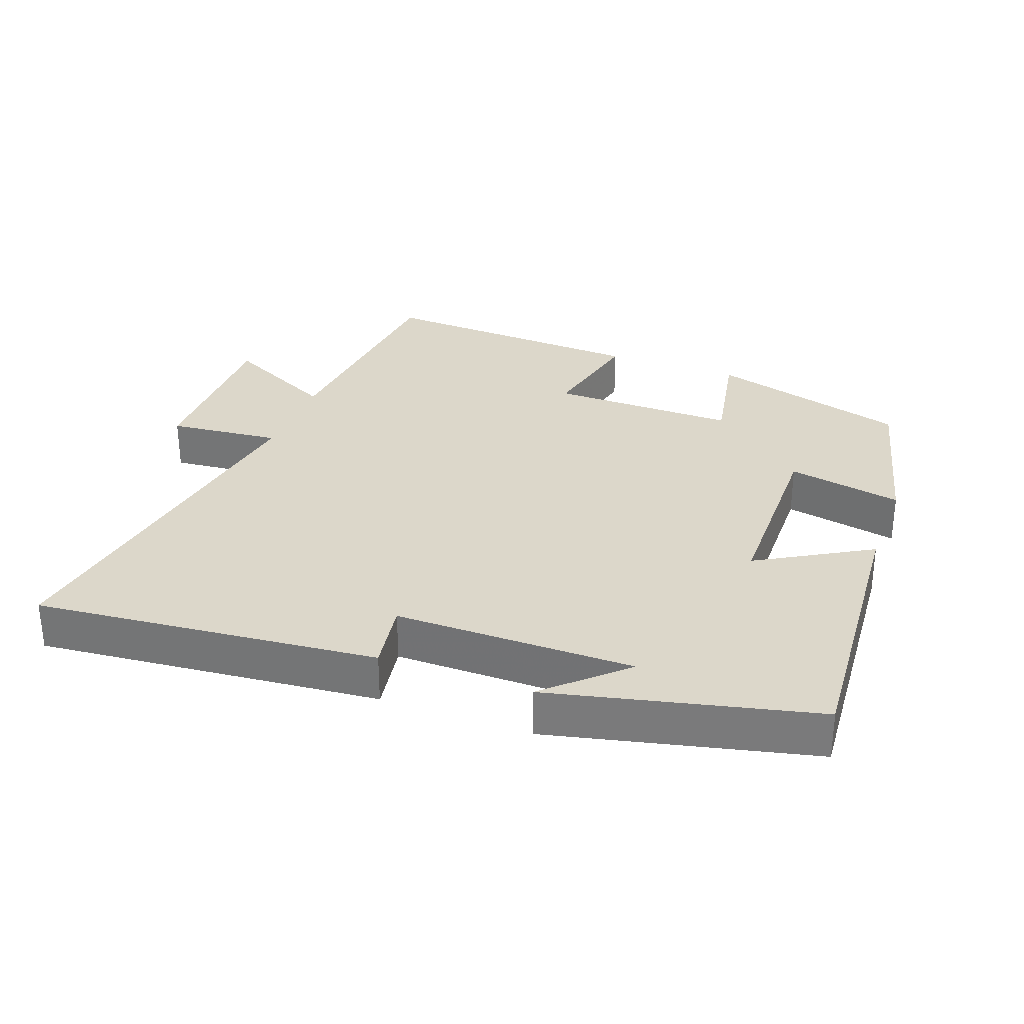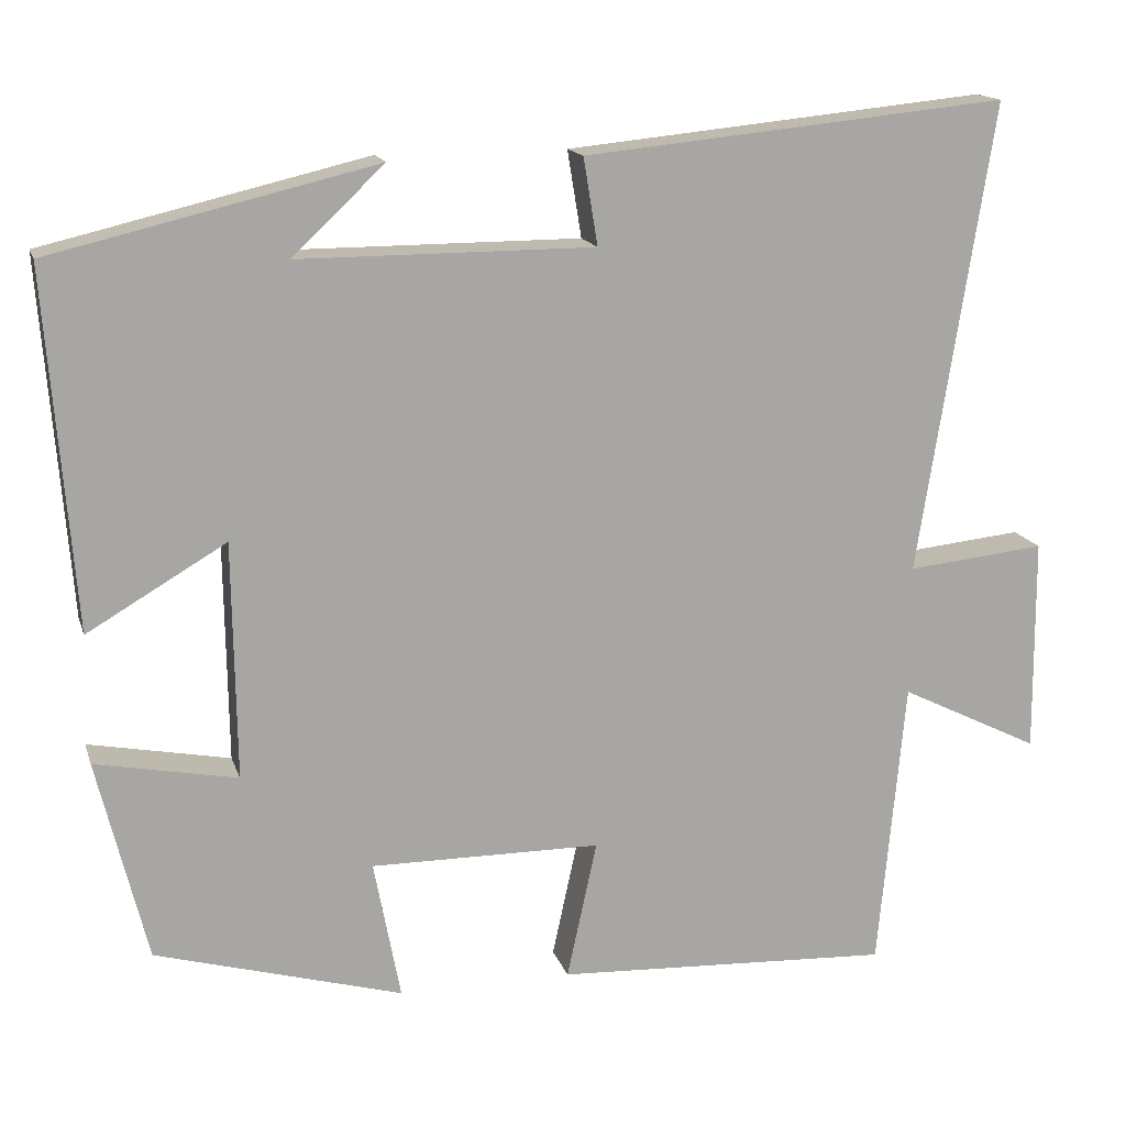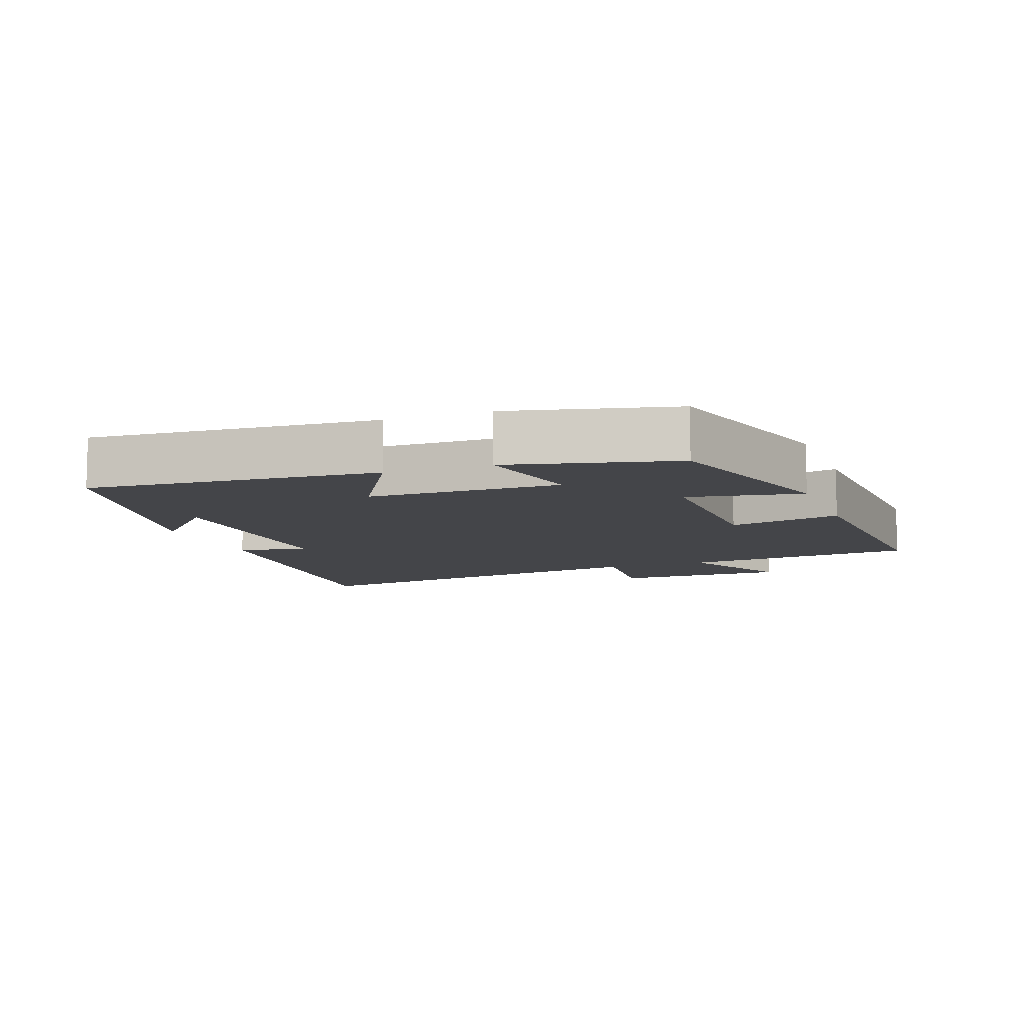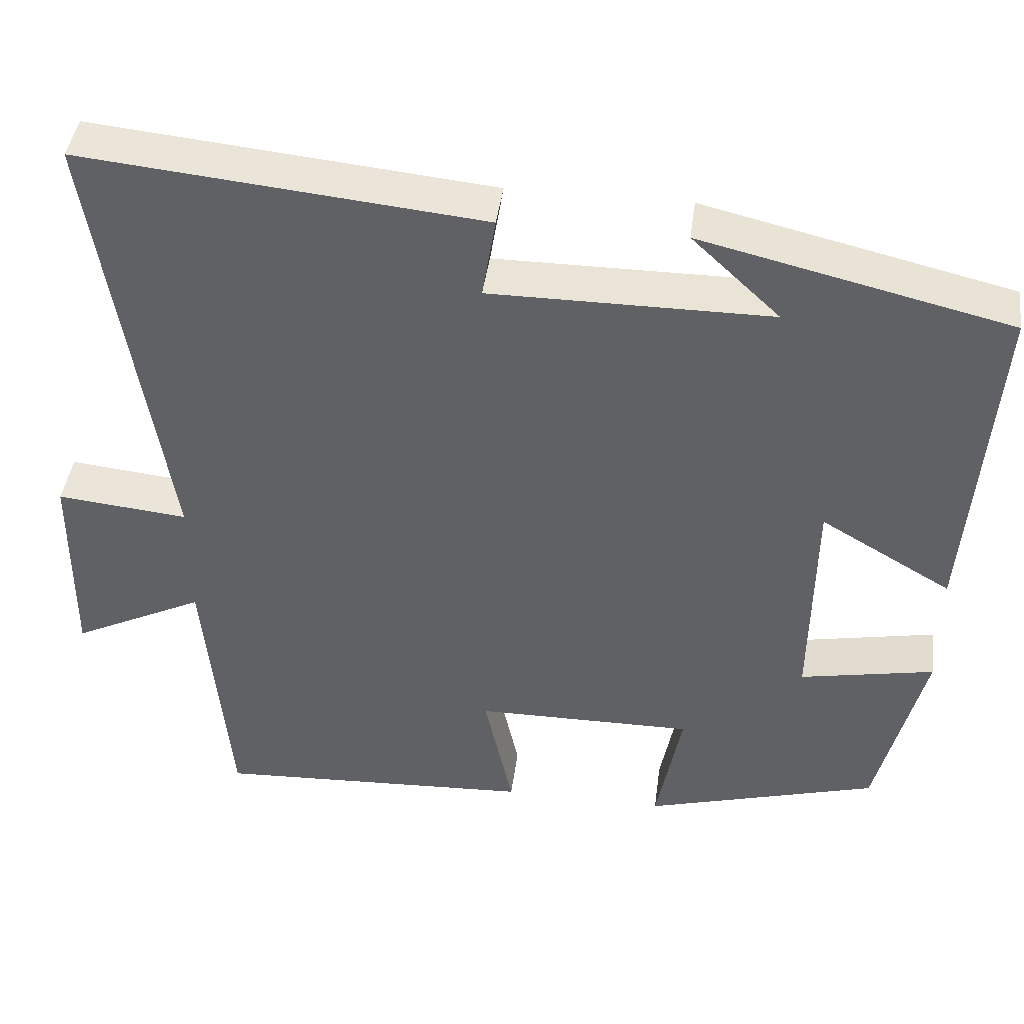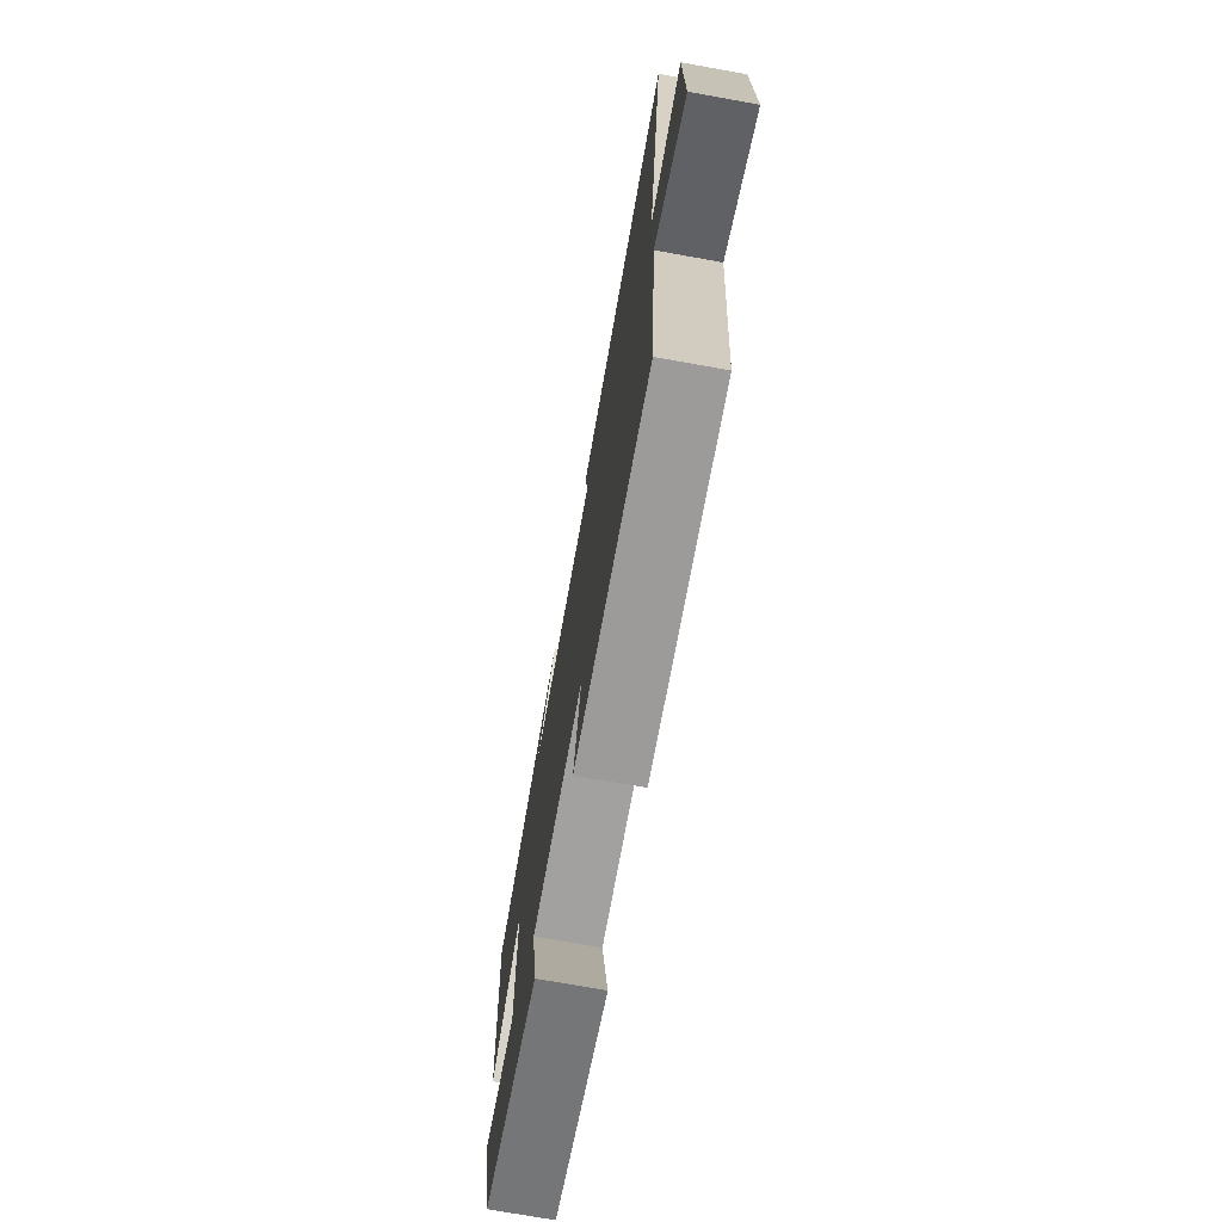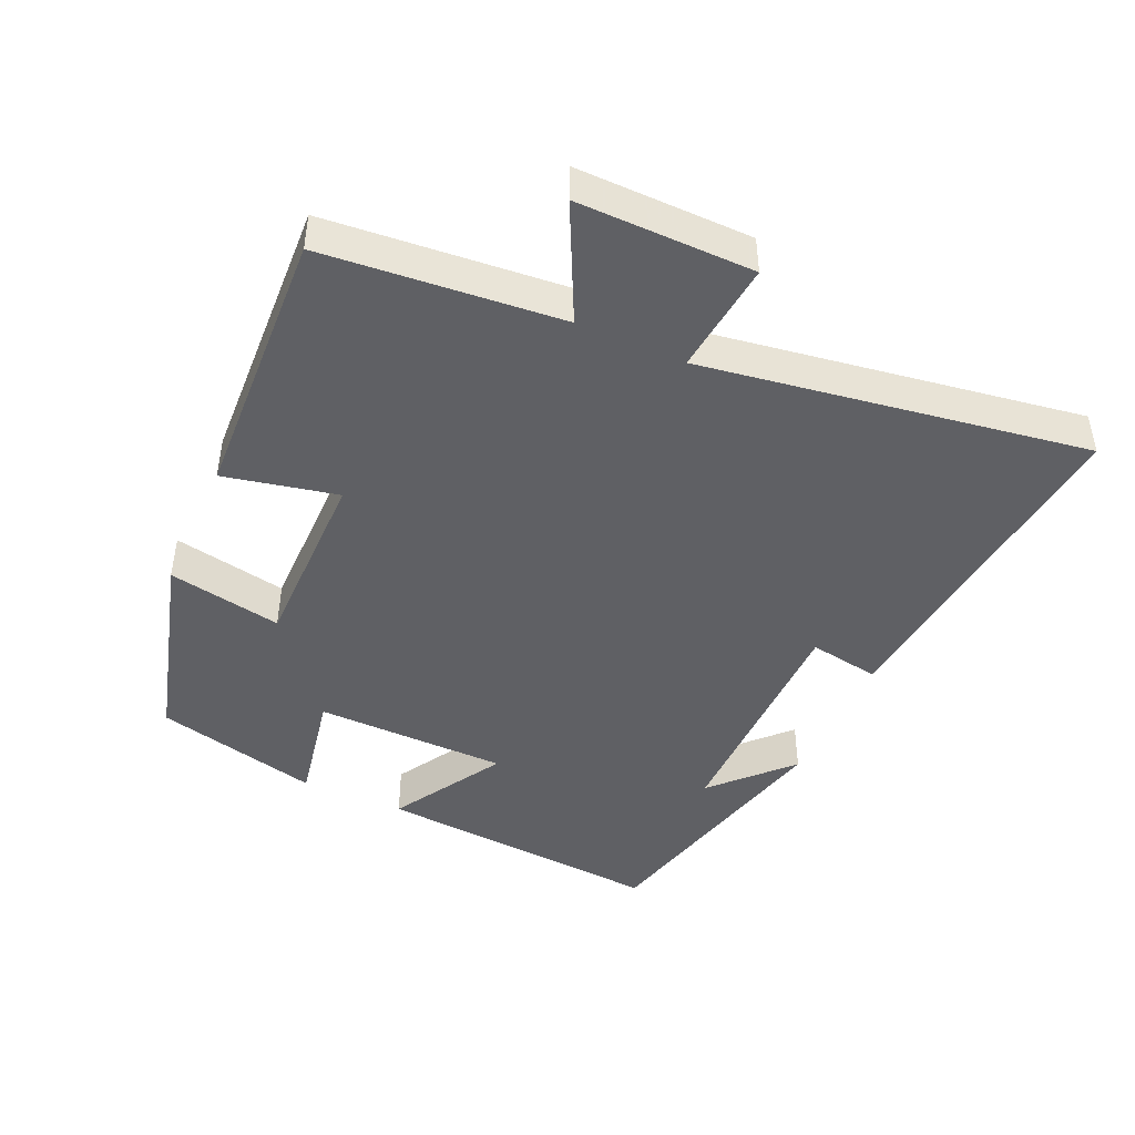
<metadata>
{"format":"obj","ext":"obj","renderer":"f3d","projection":"perspective","resolution":1024,"background":"white","views":[{"elev":30.8,"azim":20.5,"up":"+Y"},{"elev":15.5,"azim":165.0,"up":"+Z"},{"elev":-9.1,"azim":110.6,"up":"+Y"},{"elev":42.5,"azim":7.5,"up":"+Z"},{"elev":-72.6,"azim":-100.2,"up":"+Z"},{"elev":-44.9,"azim":-114.4,"up":"+Y"}]}
</metadata>
<code>
v -0.468 0.07 -0.52
v -0.5 0.07 -0.172
v -0.668 0.07 -0.255
v -0.666 0.07 0.003
v -0.5 0.07 -0.014
v -0.589 0.07 0.55
v -0.082 0.07 0.5
v -0.099 0.07 0.396
v 0.255 0.07 0.396
v 0.144 0.07 0.5
v 0.533 0.07 0.408
v 0.5 0.07 -0.019
v 0.334 0.07 0.078
v 0.33 0.07 -0.206
v 0.5 0.07 -0.173
v 0.44 0.07 -0.416
v 0.144 0.07 -0.5
v 0.176 0.07 -0.332
v -0.1 0.07 -0.334
v -0.064 0.07 -0.5
v -0.468 0 -0.52
v -0.5 0 -0.172
v -0.668 0 -0.255
v -0.666 0 0.003
v -0.5 0 -0.014
v -0.589 0 0.55
v -0.082 0 0.5
v -0.099 0 0.396
v 0.255 0 0.396
v 0.144 0 0.5
v 0.533 0 0.408
v 0.5 0 -0.019
v 0.334 0 0.078
v 0.33 0 -0.206
v 0.5 0 -0.173
v 0.44 0 -0.416
v 0.144 0 -0.5
v 0.176 0 -0.332
v -0.1 0 -0.334
v -0.064 0 -0.5
f 19 20 1 2
f 18 19 2
f 15 16 17 18
f 14 15 18
f 13 14 18 2
f 11 12 13
f 11 13 2
f 9 10 11
f 9 11 2 3
f 8 9 3
f 5 6 7 8
f 5 8 3
f 3 4 5
f 22 21 40 39
f 22 39 38
f 38 37 36 35
f 38 35 34
f 22 38 34 33
f 33 32 31
f 22 33 31
f 31 30 29
f 23 22 31 29
f 23 29 28
f 28 27 26 25
f 23 28 25
f 25 24 23
f 1 21 22 2
f 2 22 23 3
f 3 23 24 4
f 4 24 25 5
f 5 25 26 6
f 6 26 27 7
f 7 27 28 8
f 8 28 29 9
f 9 29 30 10
f 10 30 31 11
f 11 31 32 12
f 12 32 33 13
f 13 33 34 14
f 14 34 35 15
f 15 35 36 16
f 16 36 37 17
f 17 37 38 18
f 18 38 39 19
f 19 39 40 20
f 20 40 21 1

</code>
